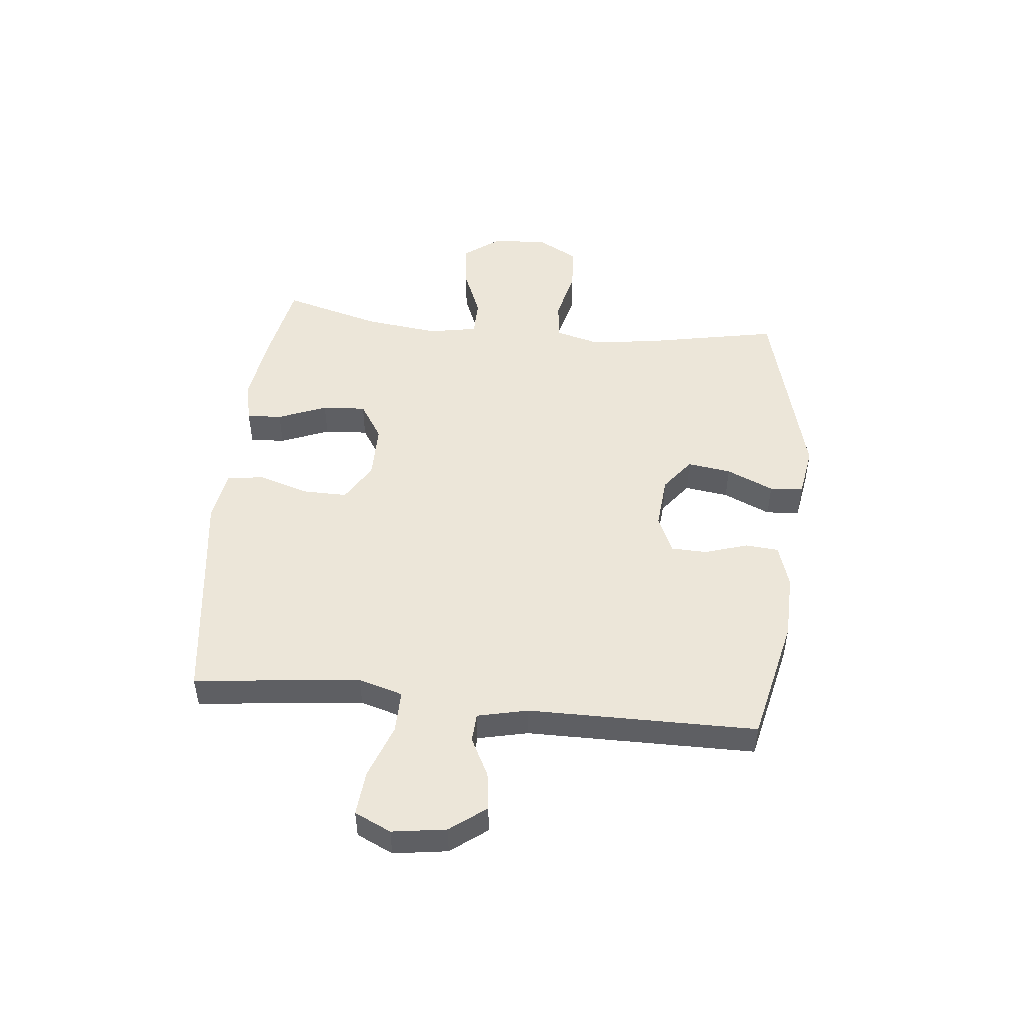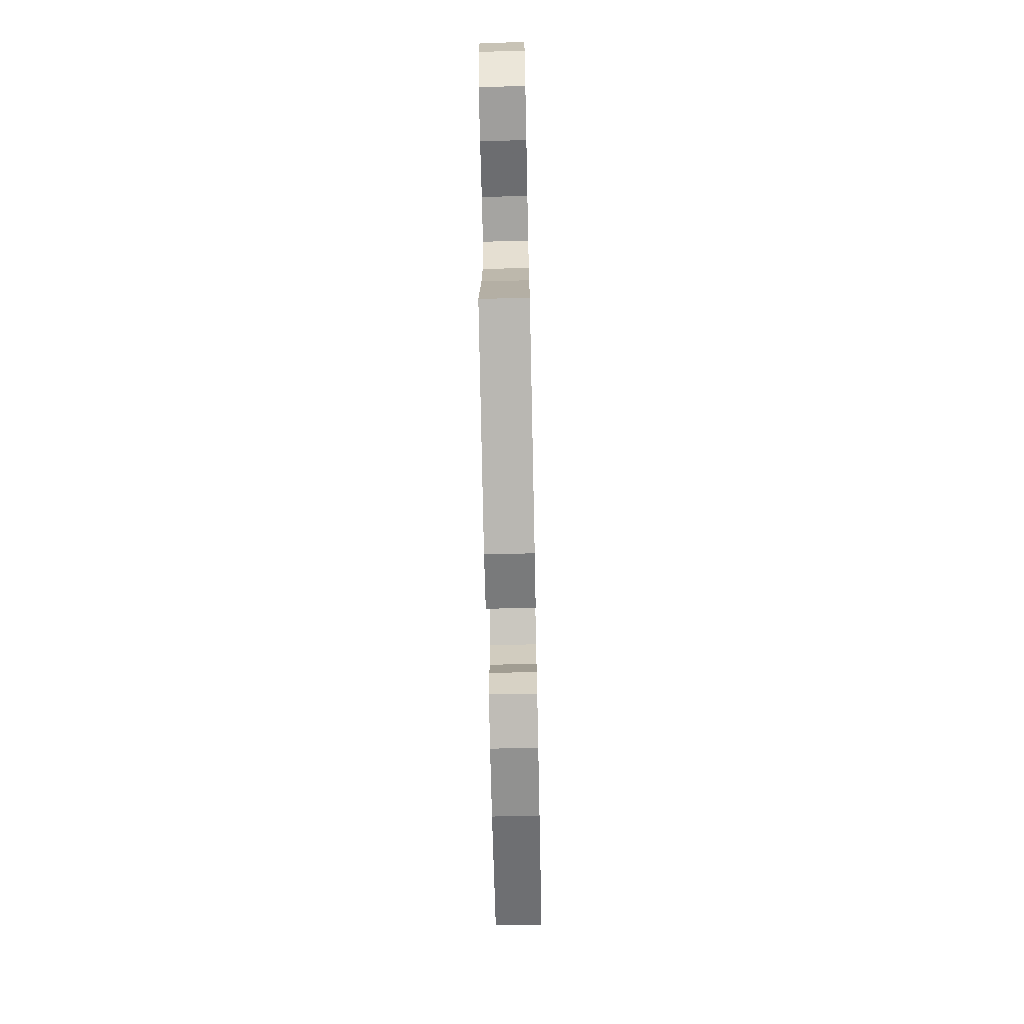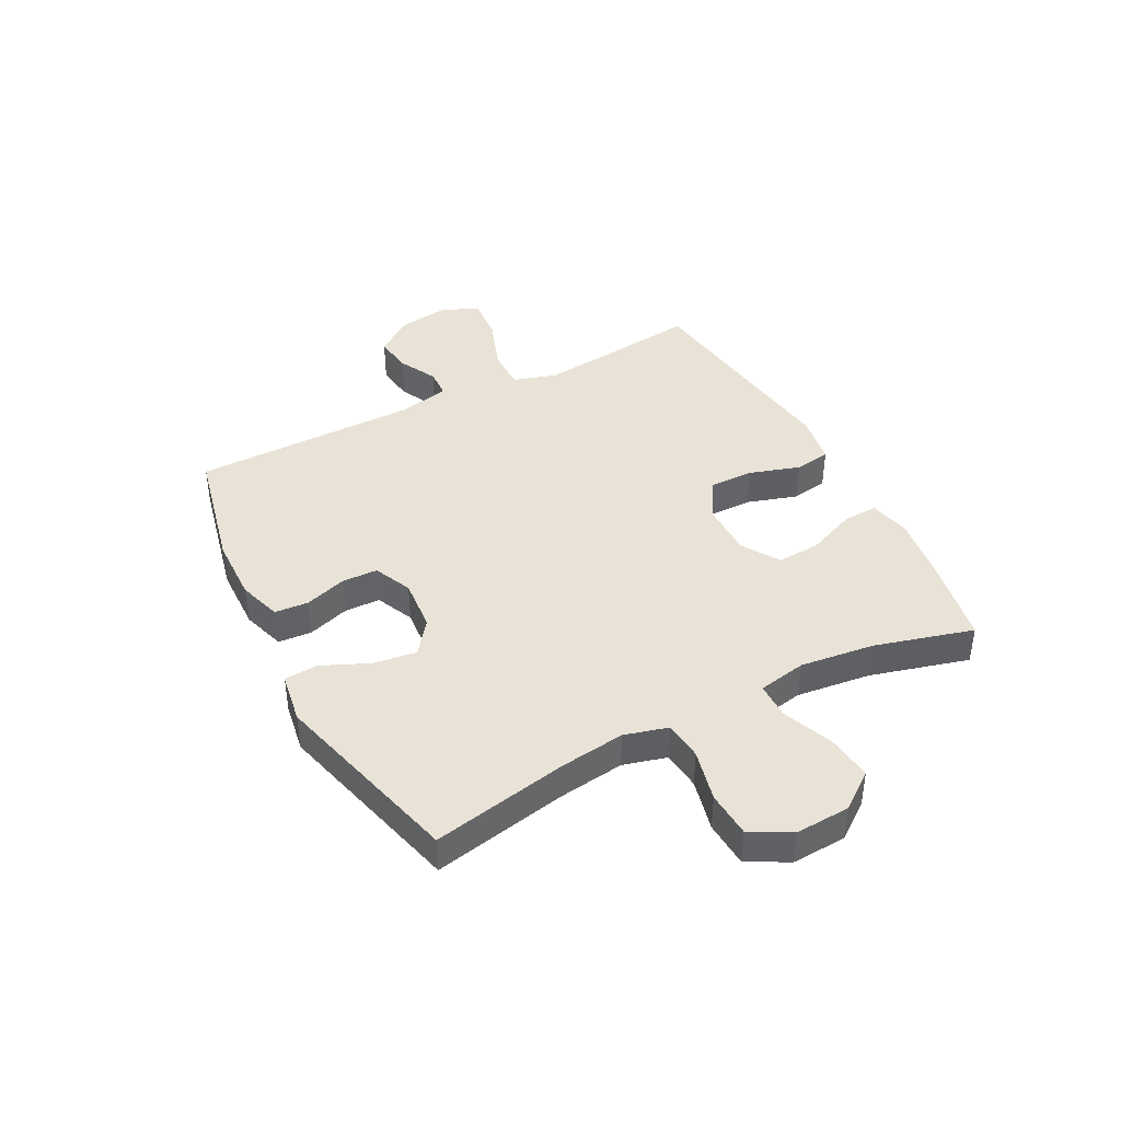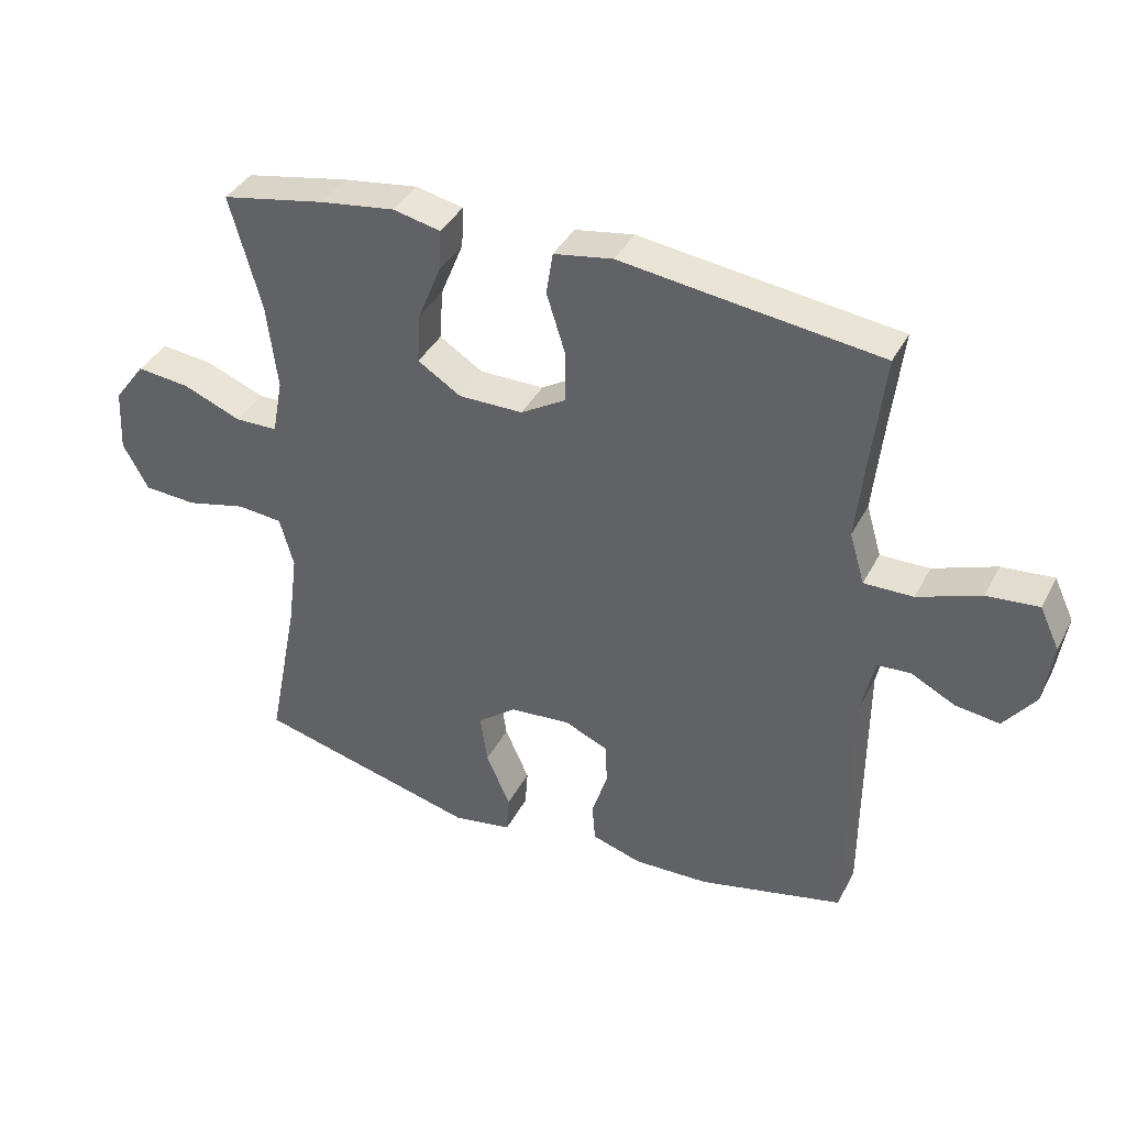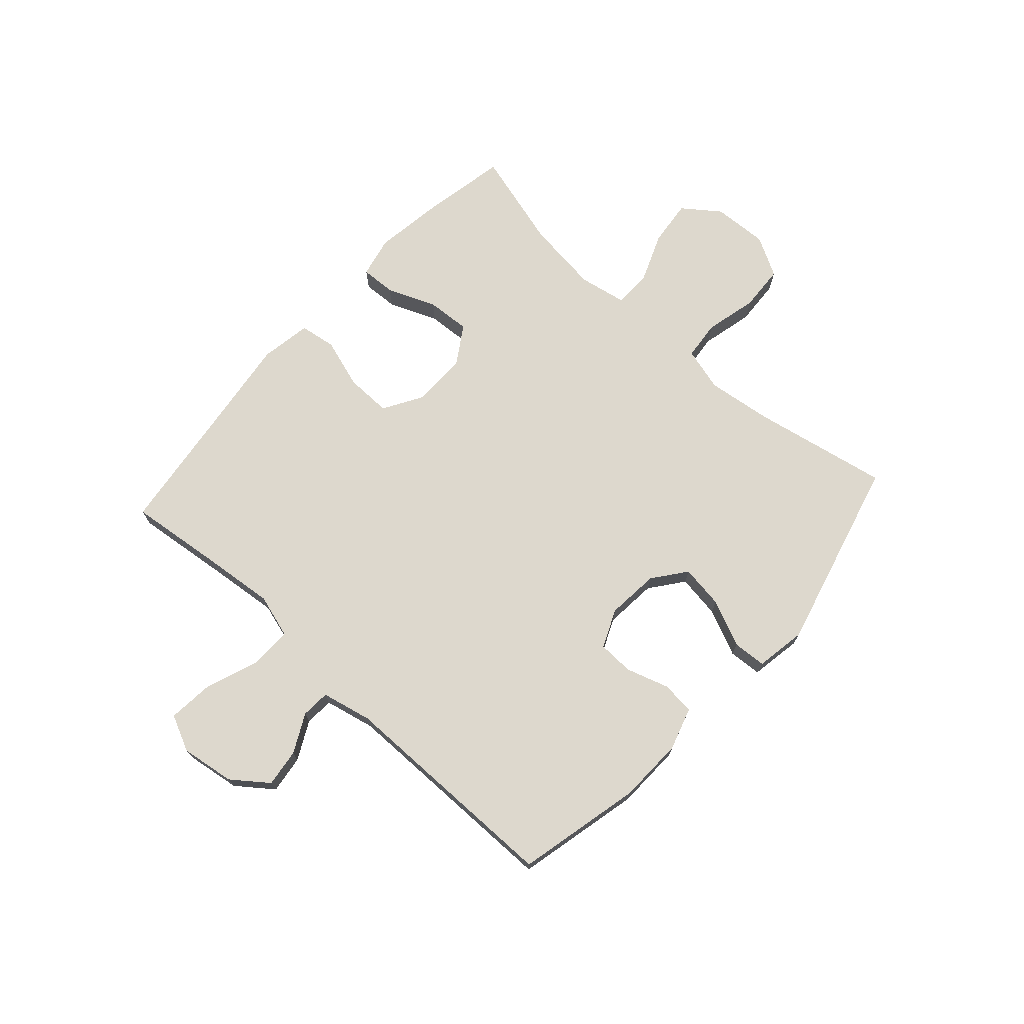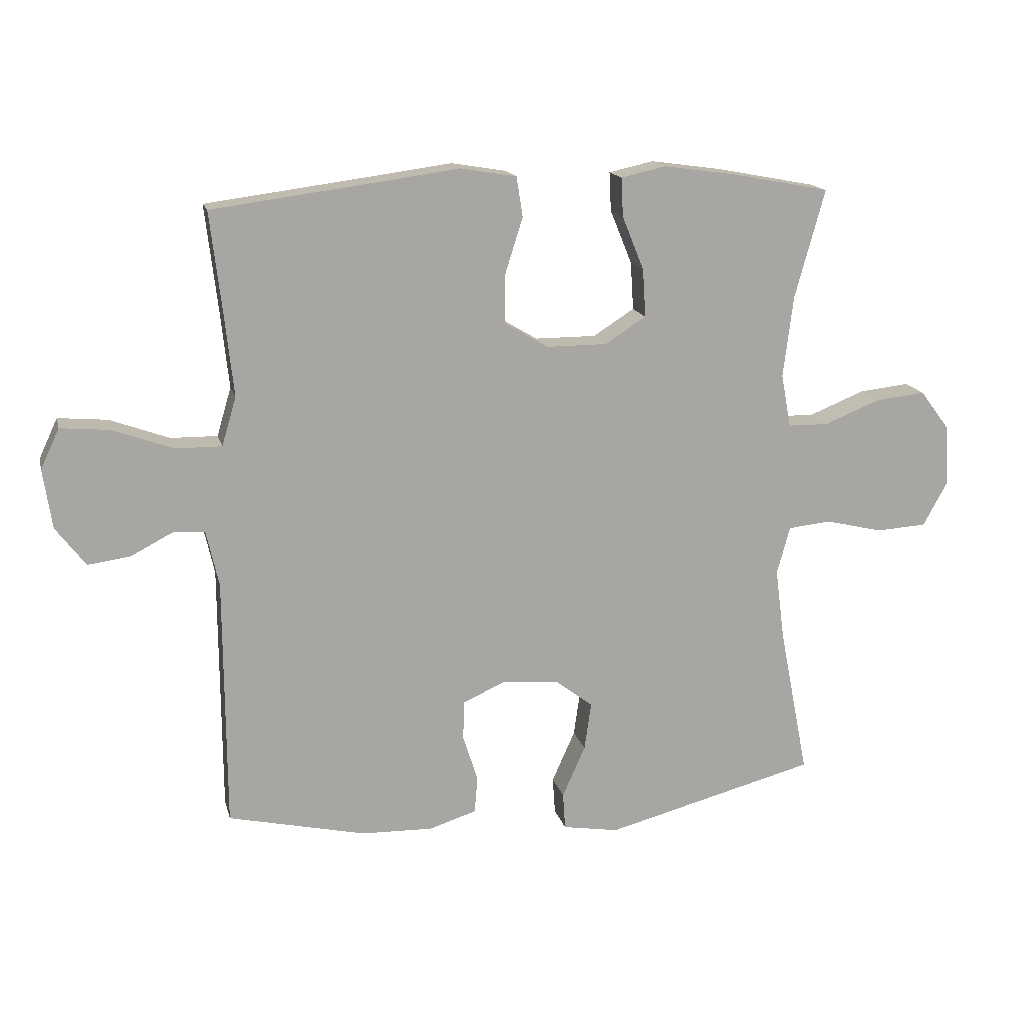
<metadata>
{"format":"obj","ext":"obj","renderer":"f3d","projection":"perspective","resolution":1024,"background":"white","views":[{"elev":49.0,"azim":95.9,"up":"+Y"},{"elev":-67.4,"azim":-88.8,"up":"+Z"},{"elev":41.5,"azim":-117.6,"up":"+Y"},{"elev":38.2,"azim":25.0,"up":"+Z"},{"elev":72.1,"azim":132.2,"up":"+Y"},{"elev":15.7,"azim":166.6,"up":"+Z"}]}
</metadata>
<code>
v 0.5 0.07 0.5
v 0.48 0.07 0.33
v 0.467 0.07 0.207
v 0.49 0.07 0.129
v 0.565 0.07 0.13
v 0.661 0.07 0.165
v 0.74 0.07 0.172
v 0.77 0.07 0.108
v 0.756 0.07 0.013
v 0.708 0.07 -0.05
v 0.641 0.07 -0.041
v 0.573 0.07 -0.006
v 0.522 0.07 -0.009
v 0.502 0.07 -0.098
v 0.5 0.07 -0.5
v 0.279 0.07 -0.55
v 0.164 0.07 -0.553
v 0.088 0.07 -0.529
v 0.083 0.07 -0.47
v 0.107 0.07 -0.395
v 0.105 0.07 -0.332
v 0.038 0.07 -0.302
v -0.055 0.07 -0.31
v -0.114 0.07 -0.355
v -0.103 0.07 -0.432
v -0.066 0.07 -0.515
v -0.07 0.07 -0.574
v -0.16 0.07 -0.589
v -0.5 0.07 -0.5
v -0.453 0.07 -0.26
v -0.438 0.07 -0.145
v -0.459 0.07 -0.068
v -0.528 0.07 -0.061
v -0.62 0.07 -0.083
v -0.701 0.07 -0.078
v -0.74 0.07 -0.007
v -0.735 0.07 0.09
v -0.687 0.07 0.154
v -0.606 0.07 0.145
v -0.517 0.07 0.109
v -0.452 0.07 0.11
v -0.436 0.07 0.195
v -0.452 0.07 0.326
v -0.5 0.07 0.5
v -0.342 0.07 0.53
v -0.227 0.07 0.546
v -0.155 0.07 0.53
v -0.158 0.07 0.468
v -0.193 0.07 0.382
v -0.198 0.07 0.305
v -0.132 0.07 0.263
v -0.034 0.07 0.263
v 0.035 0.07 0.304
v 0.034 0.07 0.384
v 0.006 0.07 0.473
v 0.016 0.07 0.537
v 0.106 0.07 0.552
v 0.24 0.07 0.534
v 0.5 0 0.5
v 0.48 0 0.33
v 0.467 0 0.207
v 0.49 0 0.129
v 0.565 0 0.13
v 0.661 0 0.165
v 0.74 0 0.172
v 0.77 0 0.108
v 0.756 0 0.013
v 0.708 0 -0.05
v 0.641 0 -0.041
v 0.573 0 -0.006
v 0.522 0 -0.009
v 0.502 0 -0.098
v 0.5 0 -0.5
v 0.279 0 -0.55
v 0.164 0 -0.553
v 0.088 0 -0.529
v 0.083 0 -0.47
v 0.107 0 -0.395
v 0.105 0 -0.332
v 0.038 0 -0.302
v -0.055 0 -0.31
v -0.114 0 -0.355
v -0.103 0 -0.432
v -0.066 0 -0.515
v -0.07 0 -0.574
v -0.16 0 -0.589
v -0.5 0 -0.5
v -0.453 0 -0.26
v -0.438 0 -0.145
v -0.459 0 -0.068
v -0.528 0 -0.061
v -0.62 0 -0.083
v -0.701 0 -0.078
v -0.74 0 -0.007
v -0.735 0 0.09
v -0.687 0 0.154
v -0.606 0 0.145
v -0.517 0 0.109
v -0.452 0 0.11
v -0.436 0 0.195
v -0.452 0 0.326
v -0.5 0 0.5
v -0.342 0 0.53
v -0.227 0 0.546
v -0.155 0 0.53
v -0.158 0 0.468
v -0.193 0 0.382
v -0.198 0 0.305
v -0.132 0 0.263
v -0.034 0 0.263
v 0.035 0 0.304
v 0.034 0 0.384
v 0.006 0 0.473
v 0.016 0 0.537
v 0.106 0 0.552
v 0.24 0 0.534
f 56 57 58
f 55 56 58
f 54 55 58
f 58 1 2
f 54 58 2
f 53 54 2
f 52 53 2 3
f 51 52 3 4
f 47 48 49
f 46 47 49
f 45 46 49
f 44 45 49
f 43 44 49
f 42 43 49 50
f 41 42 50 51
f 38 39 40
f 37 38 40
f 36 37 40
f 35 36 40
f 34 35 40
f 33 34 40
f 32 33 40 41
f 41 51 4
f 32 41 4
f 31 32 4
f 28 29 30
f 27 28 30
f 26 27 30
f 25 26 30
f 24 25 30 31
f 18 19 20
f 17 18 20
f 16 17 20
f 15 16 20
f 14 15 20
f 13 14 20 21
f 10 11 12
f 9 10 12
f 8 9 12
f 7 8 12
f 6 7 12
f 5 6 12
f 5 12 13
f 13 21 22
f 5 13 22
f 4 5 22
f 23 24 31 4
f 4 22 23
f 116 115 114
f 116 114 113
f 116 113 112
f 60 59 116
f 60 116 112
f 60 112 111
f 61 60 111 110
f 62 61 110 109
f 107 106 105
f 107 105 104
f 107 104 103
f 107 103 102
f 107 102 101
f 108 107 101 100
f 109 108 100 99
f 98 97 96
f 98 96 95
f 98 95 94
f 98 94 93
f 98 93 92
f 98 92 91
f 99 98 91 90
f 62 109 99
f 62 99 90
f 62 90 89
f 88 87 86
f 88 86 85
f 88 85 84
f 88 84 83
f 89 88 83 82
f 78 77 76
f 78 76 75
f 78 75 74
f 78 74 73
f 78 73 72
f 79 78 72 71
f 70 69 68
f 70 68 67
f 70 67 66
f 70 66 65
f 70 65 64
f 70 64 63
f 71 70 63
f 80 79 71
f 80 71 63
f 80 63 62
f 62 89 82 81
f 81 80 62
f 1 59 60 2
f 2 60 61 3
f 3 61 62 4
f 4 62 63 5
f 5 63 64 6
f 6 64 65 7
f 7 65 66 8
f 8 66 67 9
f 9 67 68 10
f 10 68 69 11
f 11 69 70 12
f 12 70 71 13
f 13 71 72 14
f 14 72 73 15
f 15 73 74 16
f 16 74 75 17
f 17 75 76 18
f 18 76 77 19
f 19 77 78 20
f 20 78 79 21
f 21 79 80 22
f 22 80 81 23
f 23 81 82 24
f 24 82 83 25
f 25 83 84 26
f 26 84 85 27
f 27 85 86 28
f 28 86 87 29
f 29 87 88 30
f 30 88 89 31
f 31 89 90 32
f 32 90 91 33
f 33 91 92 34
f 34 92 93 35
f 35 93 94 36
f 36 94 95 37
f 37 95 96 38
f 38 96 97 39
f 39 97 98 40
f 40 98 99 41
f 41 99 100 42
f 42 100 101 43
f 43 101 102 44
f 44 102 103 45
f 45 103 104 46
f 46 104 105 47
f 47 105 106 48
f 48 106 107 49
f 49 107 108 50
f 50 108 109 51
f 51 109 110 52
f 52 110 111 53
f 53 111 112 54
f 54 112 113 55
f 55 113 114 56
f 56 114 115 57
f 57 115 116 58
f 58 116 59 1

</code>
